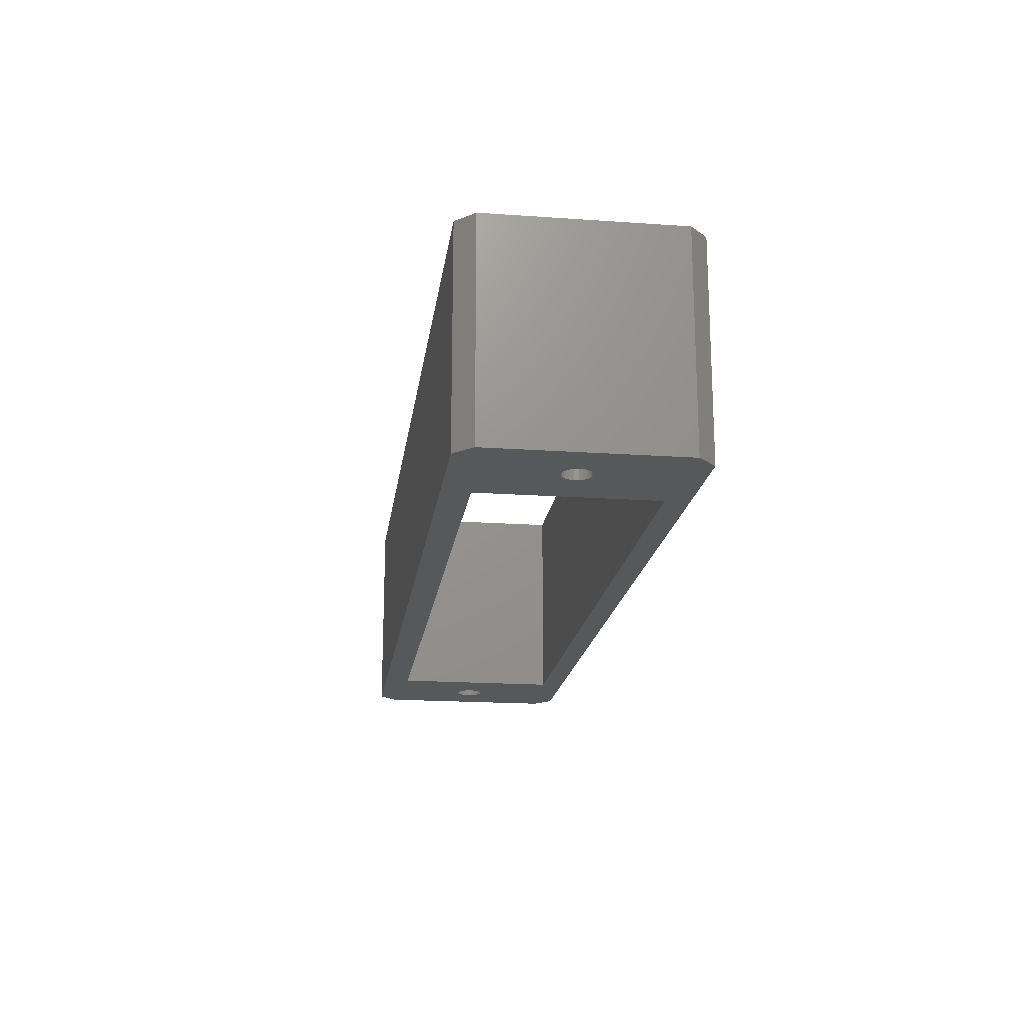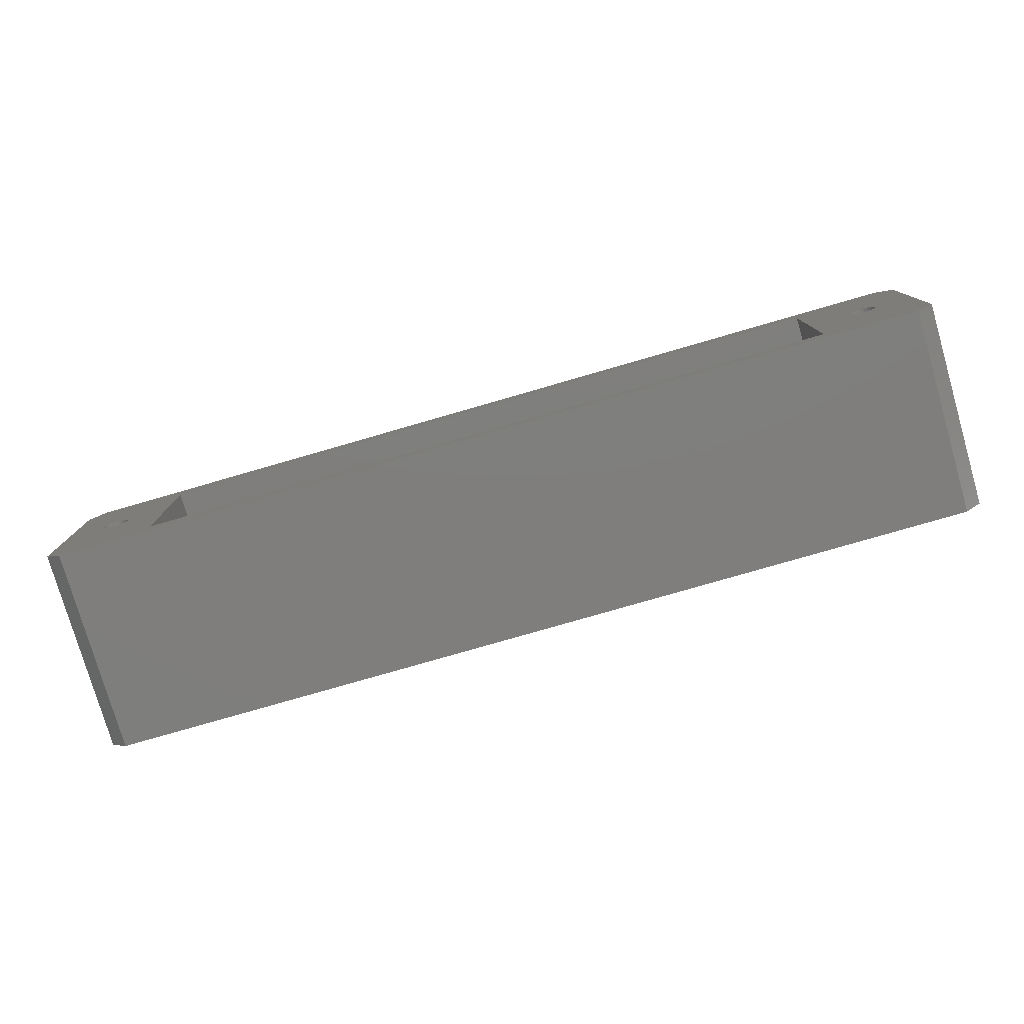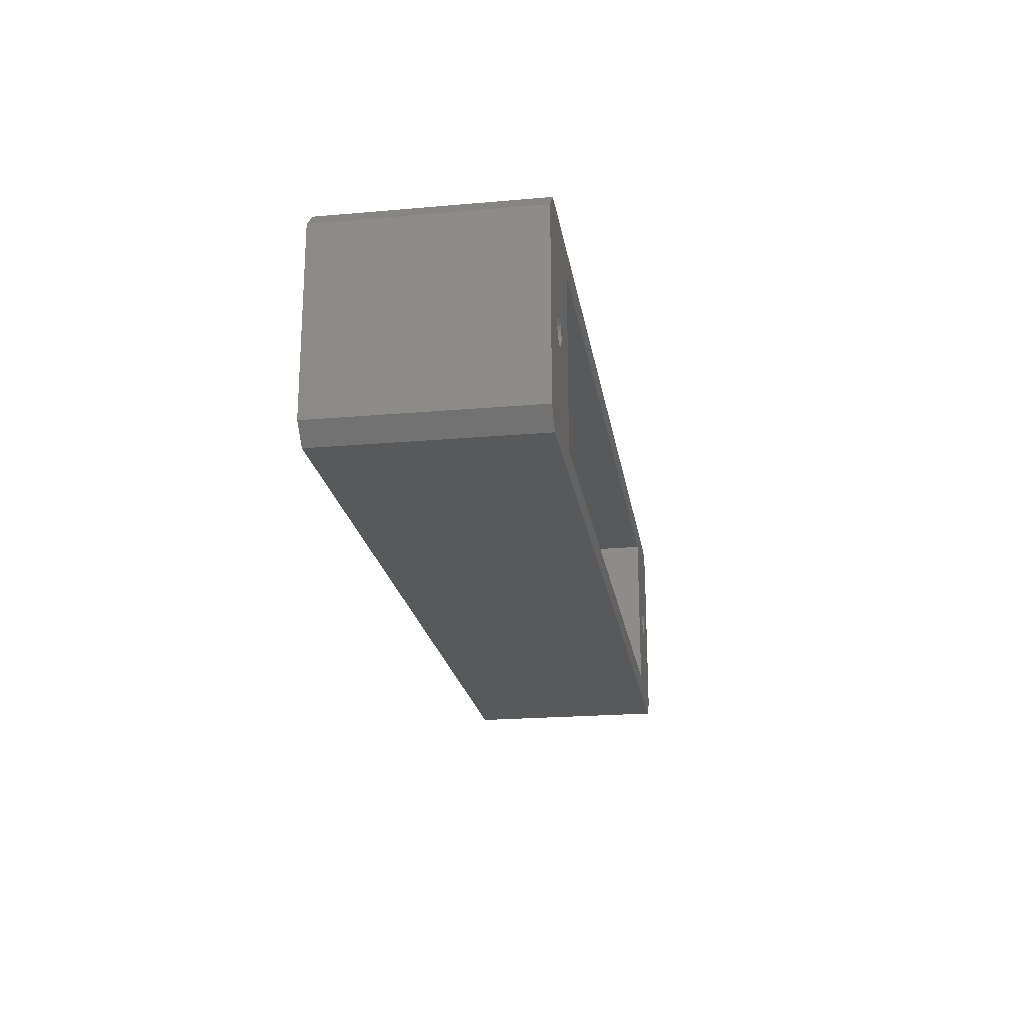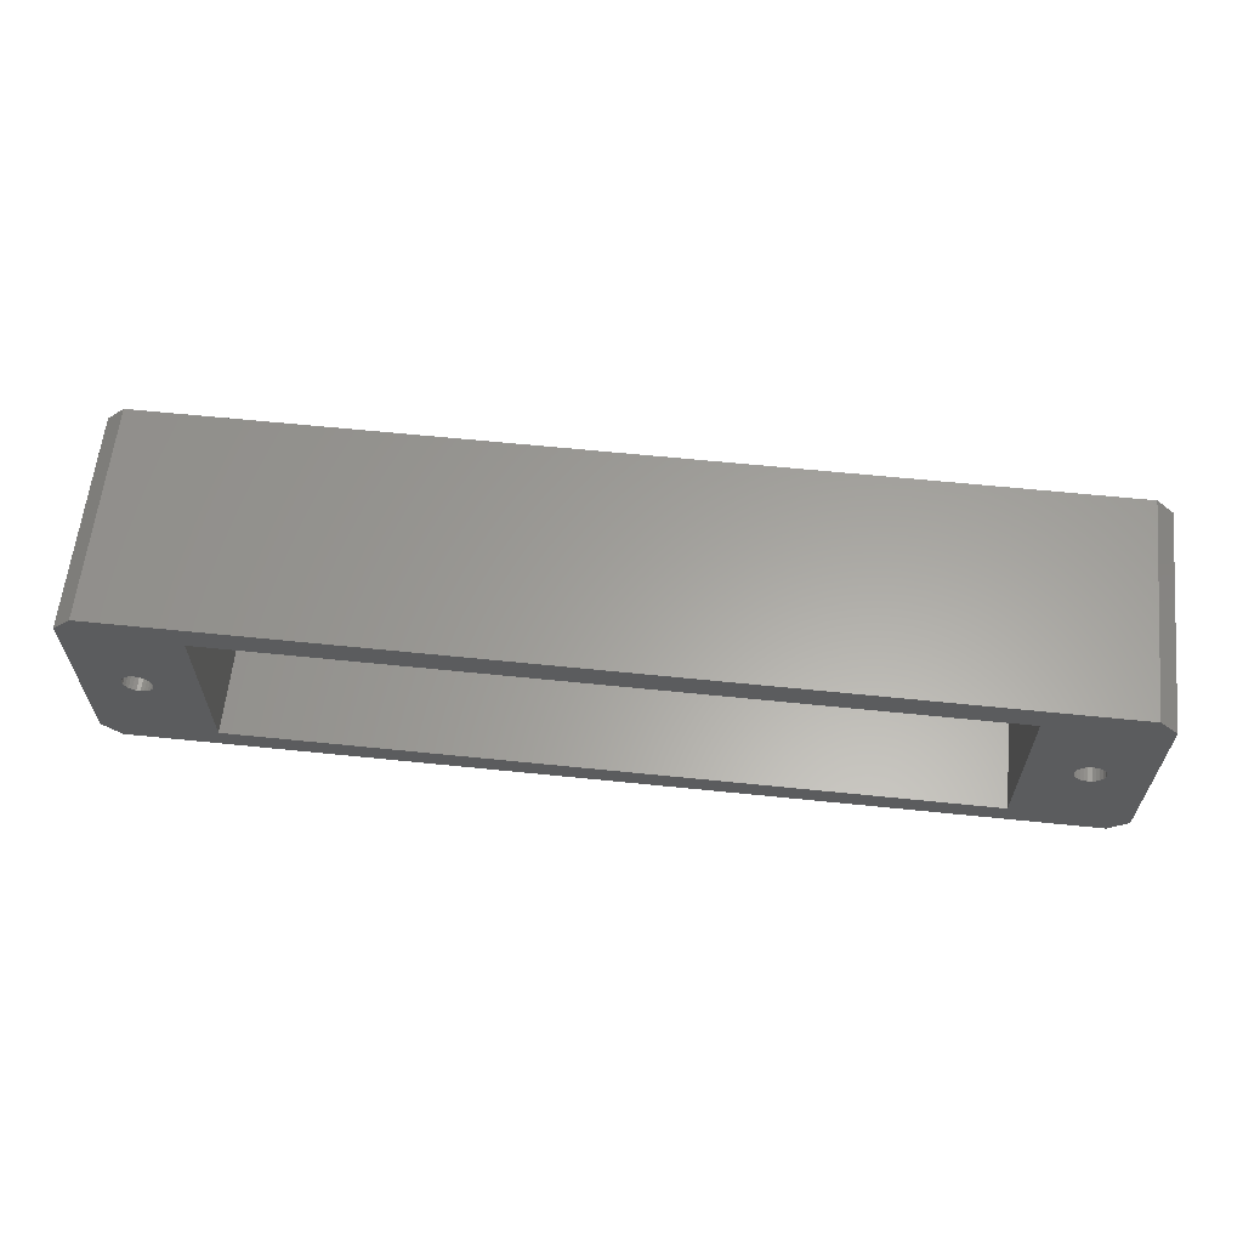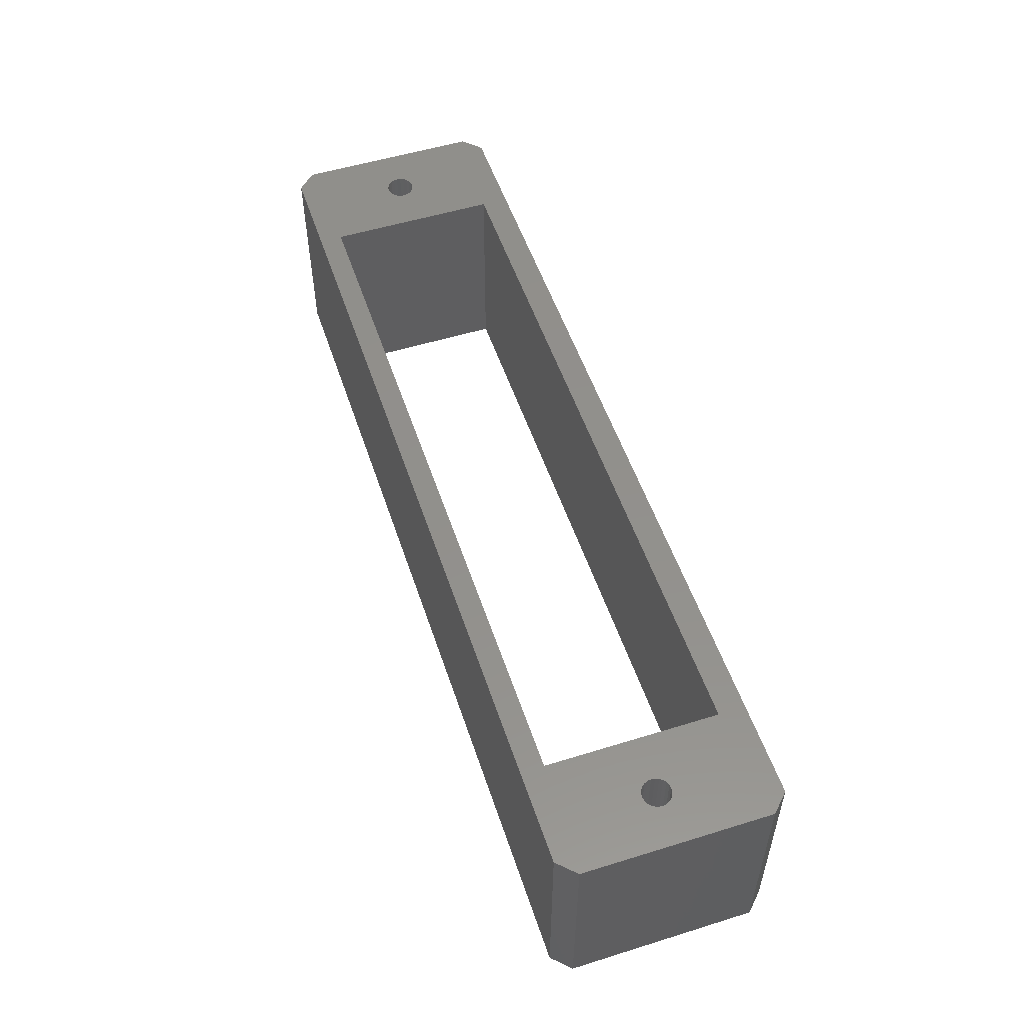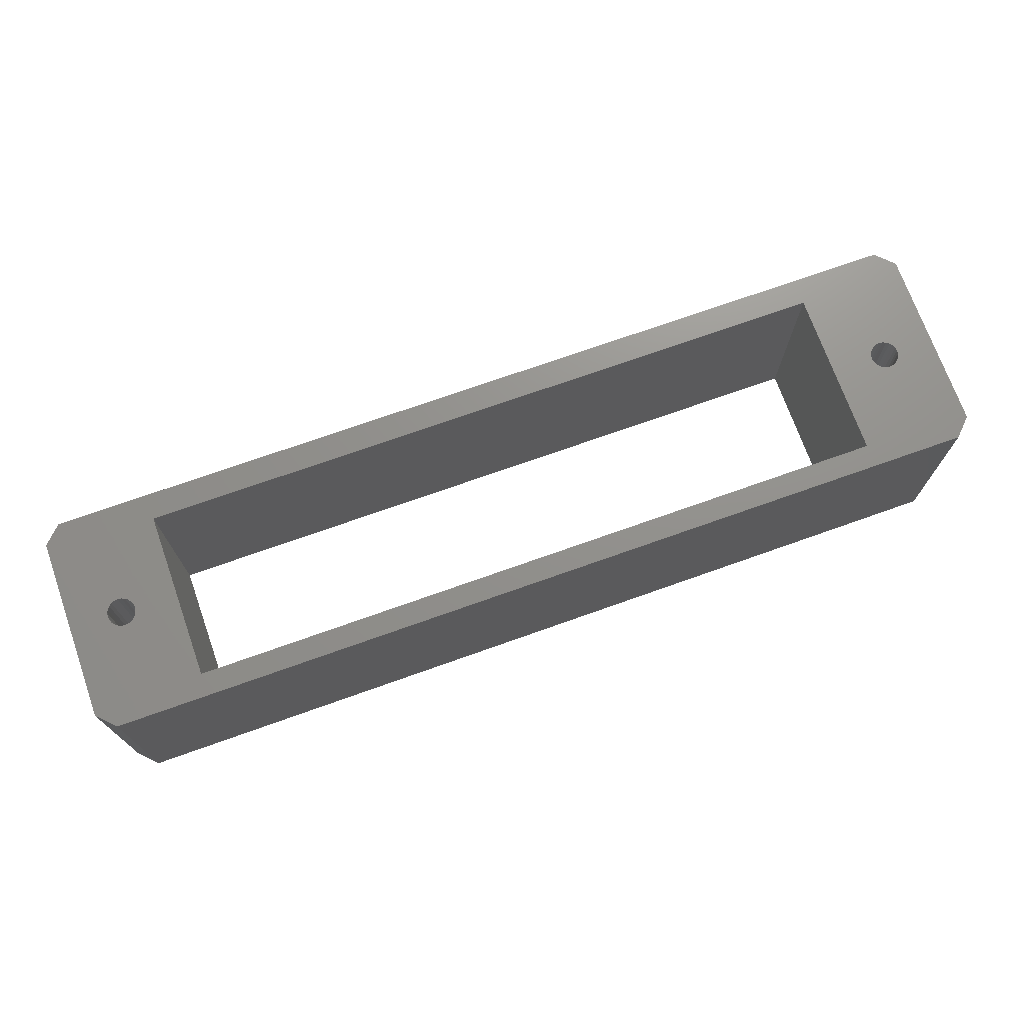
<metadata>
{"format":"stl","ext":"stl","renderer":"f3d","projection":"perspective","resolution":1024,"background":"white","views":[{"elev":-18.7,"azim":-97.6,"up":"+Z"},{"elev":-78.4,"azim":16.1,"up":"+Y"},{"elev":-21.3,"azim":98.9,"up":"+Y"},{"elev":61.7,"azim":-174.0,"up":"+Y"},{"elev":53.3,"azim":71.7,"up":"+Z"},{"elev":72.2,"azim":-19.6,"up":"+Z"}]}
</metadata>
<code>
# stl→obj: 120 verts, 248 faces
v 0 11.5 12
v 0 1 0
v 0 1 12
v 0 11.5 0
v 1 12.5 12
v 52 12.5 0
v 1 12.5 0
v 52 12.5 12
v 53 11.5 0
v 53 1 12
v 53 1 0
v 53 11.5 12
v 52 0 12
v 1 0 0
v 52 0 0
v 1 0 12
v 2.227 6.457 0
v 2.307 6.65 0
v 2.434 6.816 0
v 6.245 10.99 0
v 2.2 6.25 0
v 2.6 6.943 0
v 2.793 7.023 0
v 3 7.05 0
v 3.207 7.023 0
v 3.4 6.943 0
v 3.566 6.816 0
v 3.693 6.65 0
v 3.773 6.457 0
v 3.8 6.25 0
v 46.75 10.99 0
v 46.75 1.299 0
v 49.31 6.65 0
v 49.23 6.457 0
v 49.2 6.25 0
v 49.43 6.816 0
v 49.6 6.943 0
v 49.79 7.023 0
v 50 7.05 0
v 50.21 7.023 0
v 50.4 6.943 0
v 50.57 6.816 0
v 50.69 6.65 0
v 50.77 6.457 0
v 50.8 6.25 0
v 6.245 1.299 0
v 2.434 5.684 0
v 2.307 5.85 0
v 2.227 6.043 0
v 2.6 5.557 0
v 2.793 5.477 0
v 3 5.45 0
v 3.207 5.477 0
v 3.4 5.557 0
v 3.566 5.684 0
v 3.693 5.85 0
v 3.773 6.043 0
v 49.31 5.85 0
v 49.23 6.043 0
v 49.43 5.684 0
v 49.6 5.557 0
v 49.79 5.477 0
v 50 5.45 0
v 50.21 5.477 0
v 50.4 5.557 0
v 50.57 5.684 0
v 50.69 5.85 0
v 50.77 6.043 0
v 3.4 6.943 12
v 3.207 7.023 12
v 3 7.05 12
v 3.566 6.816 12
v 3.693 6.65 12
v 2.6 6.943 12
v 2.434 6.816 12
v 2.307 6.65 12
v 2.793 7.023 12
v 2.227 6.457 12
v 2.2 6.25 12
v 3.4 5.557 12
v 3.566 5.684 12
v 3.693 5.85 12
v 3.773 6.043 12
v 2.793 5.477 12
v 3 5.45 12
v 3.8 6.25 12
v 3.773 6.457 12
v 2.6 5.557 12
v 3.207 5.477 12
v 46.75 10.99 12
v 6.245 10.99 12
v 46.75 1.299 12
v 49.43 5.684 12
v 49.6 5.557 12
v 6.245 1.299 12
v 49.79 5.477 12
v 50 5.45 12
v 50.21 5.477 12
v 49.2 6.25 12
v 49.23 6.457 12
v 49.23 6.043 12
v 49.31 6.65 12
v 49.43 6.816 12
v 49.31 5.85 12
v 50.69 5.85 12
v 50.57 5.684 12
v 49.6 6.943 12
v 50.4 5.557 12
v 50.21 7.023 12
v 50 7.05 12
v 2.227 6.043 12
v 2.307 5.85 12
v 50.4 6.943 12
v 2.434 5.684 12
v 49.79 7.023 12
v 50.77 6.457 12
v 50.8 6.25 12
v 50.69 6.65 12
v 50.77 6.043 12
v 50.57 6.816 12
f 1 2 3
f 2 1 4
f 5 6 7
f 6 5 8
f 9 10 11
f 10 9 12
f 13 14 15
f 14 13 16
f 7 2 4
f 2 7 14
f 14 7 17
f 17 7 18
f 18 7 19
f 19 7 20
f 20 7 6
f 14 17 21
f 19 20 22
f 22 20 23
f 23 20 24
f 24 20 25
f 25 20 26
f 26 20 27
f 27 20 28
f 28 20 29
f 29 20 30
f 20 6 31
f 31 6 32
f 32 6 33
f 32 33 34
f 32 34 35
f 33 6 36
f 36 6 37
f 37 6 38
f 38 6 39
f 39 6 40
f 40 6 41
f 41 6 42
f 42 6 43
f 43 6 44
f 44 6 45
f 14 46 15
f 46 14 47
f 47 14 48
f 48 14 49
f 49 14 21
f 46 47 50
f 46 50 51
f 46 51 52
f 46 52 53
f 46 53 54
f 46 54 55
f 46 55 56
f 46 56 57
f 46 57 30
f 46 30 20
f 15 46 32
f 15 32 58
f 58 32 59
f 59 32 35
f 15 58 60
f 15 60 61
f 15 61 62
f 15 62 63
f 15 63 64
f 15 64 65
f 15 65 66
f 15 66 67
f 15 67 68
f 15 68 45
f 15 45 6
f 15 6 9
f 15 9 11
f 69 25 26
f 25 69 70
f 70 24 25
f 24 70 71
f 72 28 73
f 28 72 27
f 72 26 27
f 26 72 69
f 74 19 22
f 19 74 75
f 19 76 18
f 76 19 75
f 71 23 24
f 23 71 77
f 77 22 23
f 22 77 74
f 18 78 17
f 78 18 76
f 17 79 21
f 79 17 78
f 3 14 16
f 14 3 2
f 80 55 54
f 55 80 81
f 82 55 81
f 55 82 56
f 83 56 82
f 56 83 57
f 84 52 51
f 52 84 85
f 86 57 83
f 57 86 30
f 87 30 86
f 30 87 29
f 73 29 87
f 29 73 28
f 88 51 50
f 51 88 84
f 85 53 52
f 53 85 89
f 89 54 53
f 54 89 80
f 90 20 31
f 20 90 91
f 90 32 92
f 32 90 31
f 93 61 60
f 61 93 94
f 20 95 46
f 95 20 91
f 95 32 46
f 32 95 92
f 94 62 61
f 62 94 96
f 96 63 62
f 63 96 97
f 97 64 63
f 64 97 98
f 34 99 35
f 99 34 100
f 35 101 59
f 101 35 99
f 36 102 33
f 102 36 103
f 33 100 34
f 100 33 102
f 59 104 58
f 104 59 101
f 58 93 60
f 93 58 104
f 105 66 106
f 66 105 67
f 107 36 37
f 36 107 103
f 98 65 64
f 65 98 108
f 108 66 65
f 66 108 106
f 109 39 40
f 39 109 110
f 21 111 49
f 111 21 79
f 49 112 48
f 112 49 111
f 113 40 41
f 40 113 109
f 48 114 47
f 114 48 112
f 114 50 47
f 50 114 88
f 110 38 39
f 38 110 115
f 115 37 38
f 37 115 107
f 116 45 117
f 45 116 44
f 118 44 116
f 44 118 43
f 119 67 105
f 67 119 68
f 117 68 119
f 68 117 45
f 120 43 118
f 43 120 42
f 120 41 42
f 41 120 113
f 16 111 79
f 111 16 112
f 112 16 114
f 114 16 95
f 95 16 13
f 114 95 88
f 88 95 84
f 84 95 85
f 85 95 89
f 89 95 80
f 80 95 81
f 81 95 82
f 82 95 83
f 83 95 86
f 95 13 92
f 92 13 90
f 90 13 104
f 90 104 101
f 90 101 99
f 104 13 93
f 93 13 94
f 94 13 96
f 96 13 97
f 97 13 98
f 98 13 108
f 108 13 106
f 106 13 105
f 105 13 119
f 119 13 117
f 16 1 3
f 1 16 5
f 5 16 78
f 5 78 76
f 5 76 75
f 5 75 91
f 5 91 8
f 78 16 79
f 91 75 74
f 91 74 77
f 91 77 71
f 91 71 70
f 91 70 69
f 91 69 72
f 91 72 73
f 91 73 87
f 91 87 86
f 91 86 95
f 8 91 90
f 8 90 102
f 102 90 100
f 100 90 99
f 8 102 103
f 8 103 107
f 8 107 115
f 8 115 110
f 8 110 109
f 8 109 113
f 8 113 120
f 8 120 118
f 8 118 116
f 8 116 117
f 8 117 13
f 8 13 10
f 8 10 12
f 5 4 1
f 4 5 7
f 6 12 9
f 12 6 8
f 11 13 15
f 13 11 10

</code>
